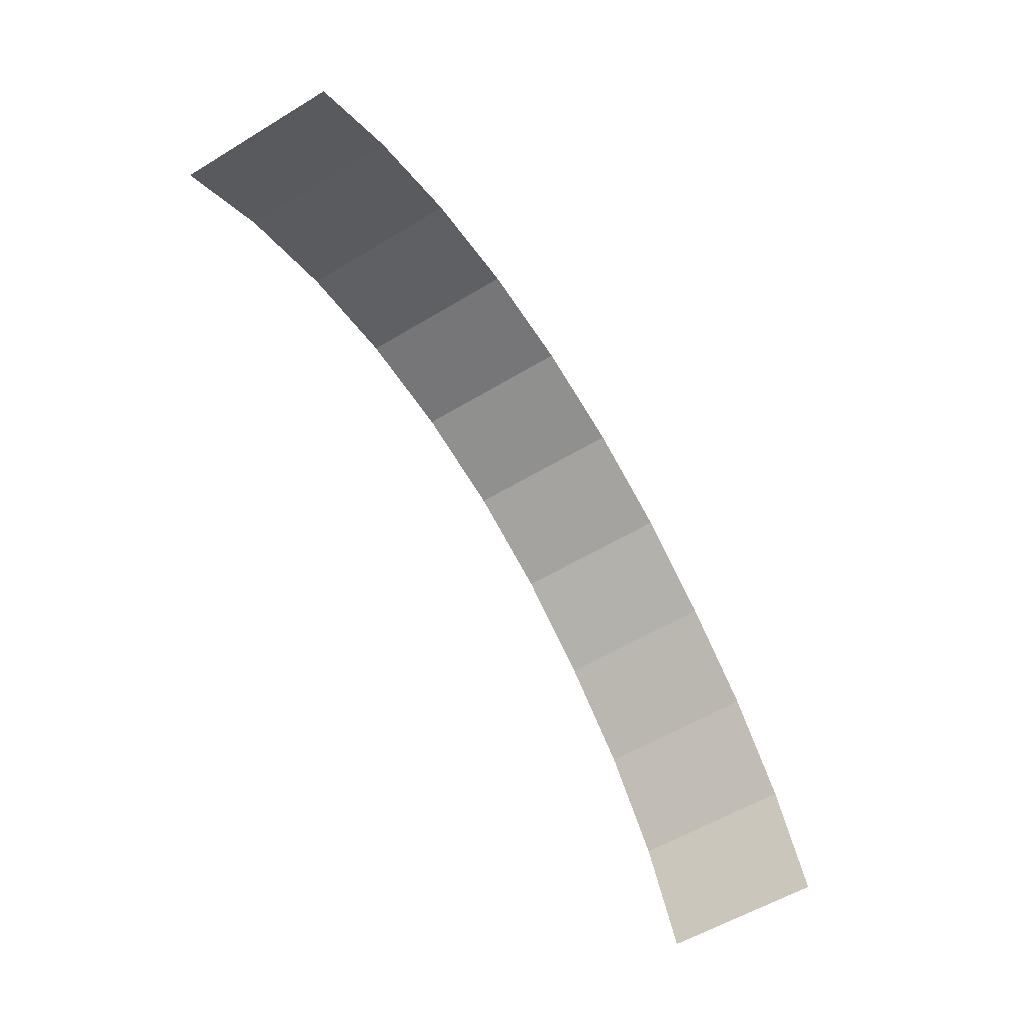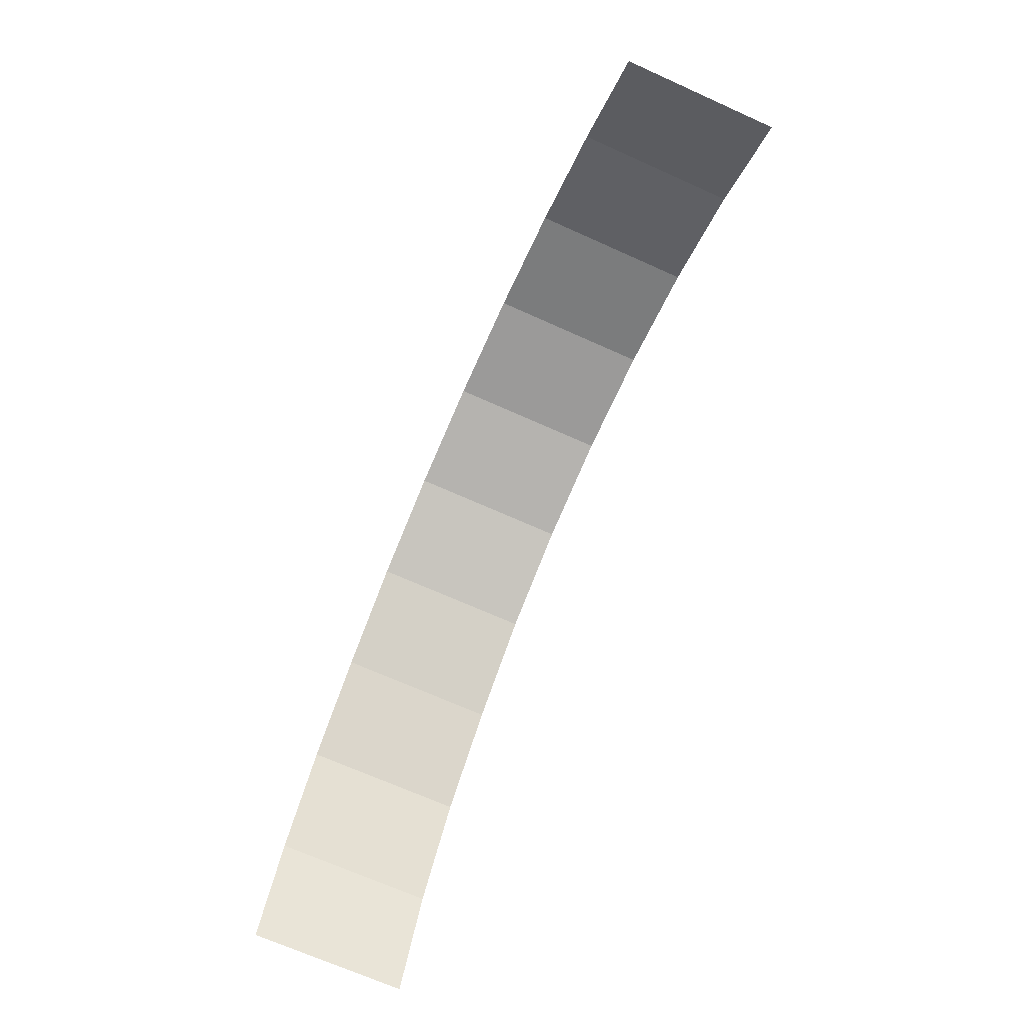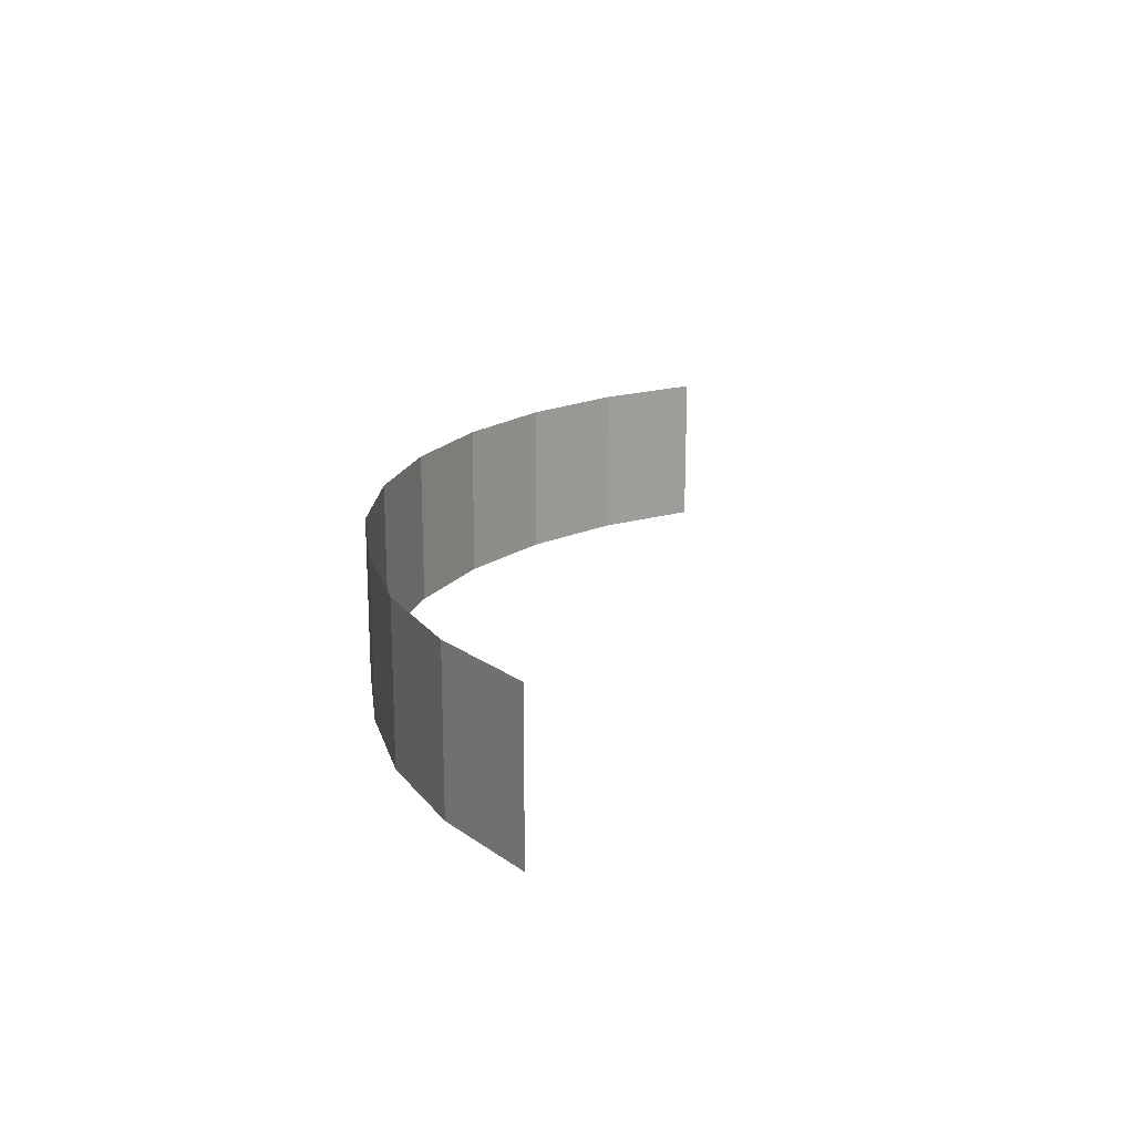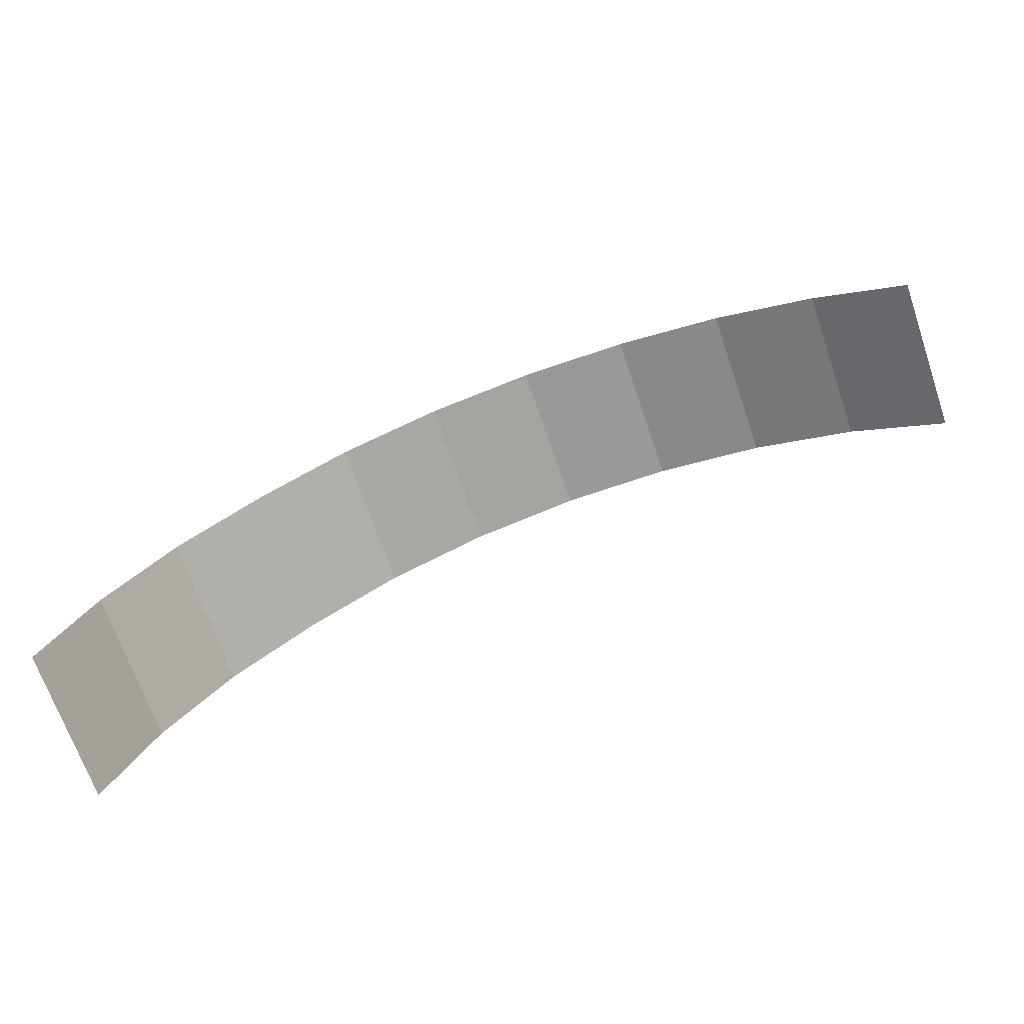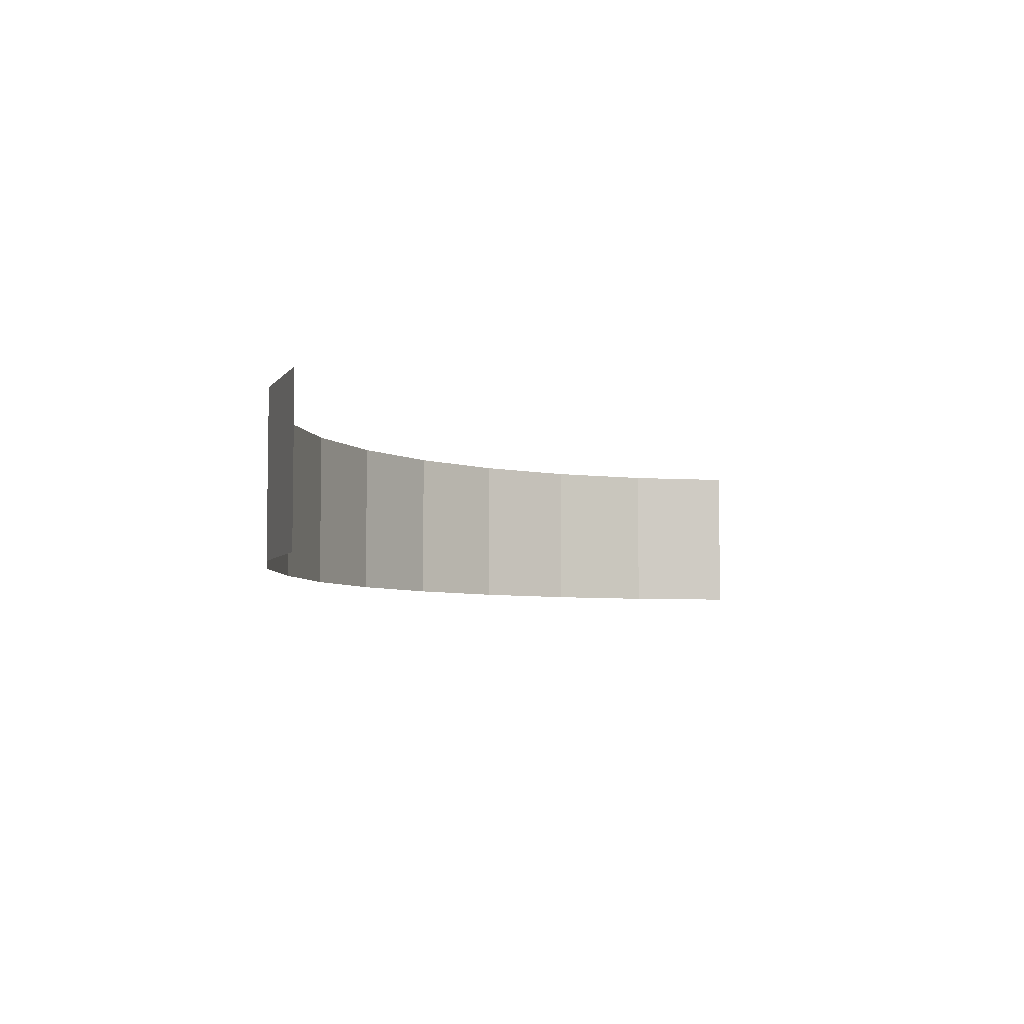
<metadata>
{"format":"obj","ext":"obj","renderer":"f3d","projection":"perspective","resolution":1024,"background":"white","views":[{"elev":-56.8,"azim":122.3,"up":"+Y"},{"elev":-69.4,"azim":65.8,"up":"+Y"},{"elev":18.9,"azim":-63.3,"up":"+Z"},{"elev":-68.9,"azim":19.0,"up":"+Y"},{"elev":-5.6,"azim":-45.2,"up":"+Z"}]}
</metadata>
<code>
g fort_background_forest_back
v 314.4 199.9 79.76
v 362.1 168.1 79.76
v 362.1 168.1 -2.193
v 314.4 199.9 -2.193
v 314.4 199.9 79.76
v 261.3 221.7 -2.193
v 261.3 221.7 79.76
v 314.4 199.9 -2.193
v 205.1 232.7 79.76
v 261.3 221.7 79.76
v 205.1 232.7 -2.193
v 261.3 221.7 -2.193
v 147.9 232.6 79.76
v 205.1 232.7 79.76
v 205.1 232.7 -2.193
v 147.9 232.6 -2.193
v 91.79 221.3 79.76
v 147.9 232.6 79.76
v 147.9 232.6 -2.193
v 91.79 221.3 -2.193
v 91.79 221.3 79.76
v 39.03 199.2 -2.193
v 39.03 199.2 79.76
v 91.79 221.3 -2.193
v 39.03 199.2 79.76
v -8.382 167.2 -2.193
v -8.382 167.2 79.76
v 39.03 199.2 -2.193
v -8.382 167.2 79.76
v -51.43 129.2 -2.193
v -51.43 129.2 79.76
v -8.382 167.2 -2.193
v -86.24 83.68 79.76
v -51.43 129.2 79.76
v -51.43 129.2 -2.193
v -86.24 83.68 -2.193
v -111.5 32.24 79.76
v -86.24 83.68 79.76
v -86.24 83.68 -2.193
v -111.5 32.24 -2.193
g fort_background_forest_back_0
f -38 -39 -40
f -40 -37 -38
f -34 -35 -36
f -35 -33 -36
f -30 -31 -32
f -30 -29 -31
f -26 -27 -28
f -28 -25 -26
f -22 -23 -24
f -24 -21 -22
f -18 -19 -20
f -19 -17 -20
f -14 -15 -16
f -15 -13 -16
f -10 -11 -12
f -11 -9 -12
f -6 -7 -8
f -8 -5 -6
f -2 -3 -4
f -4 -1 -2

</code>
